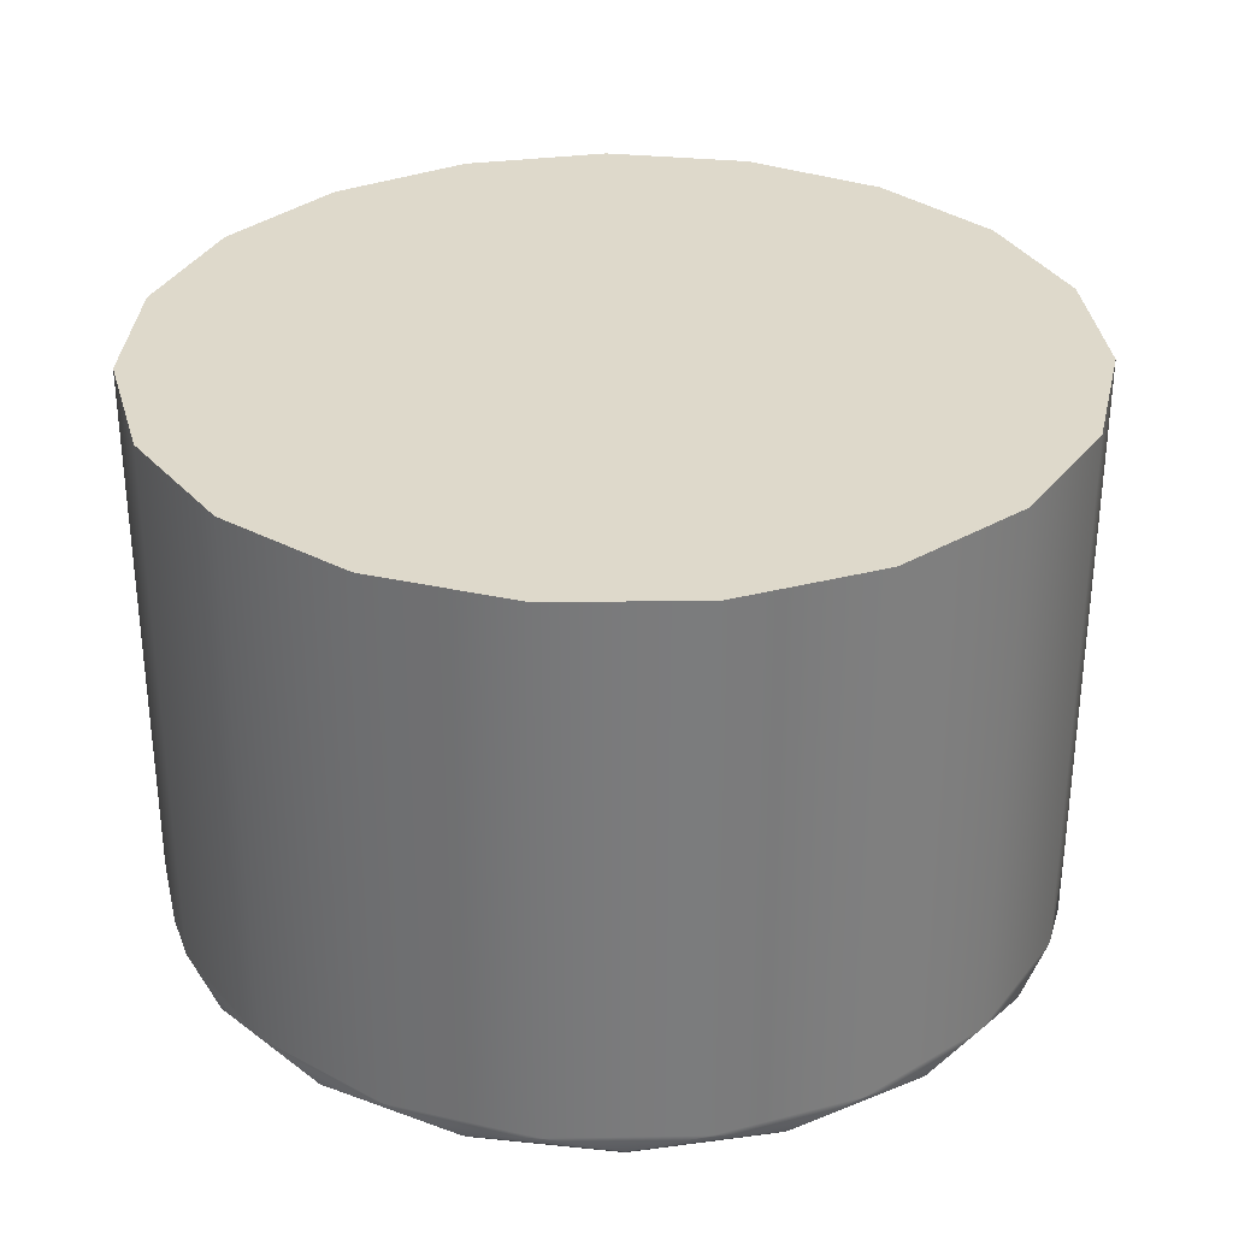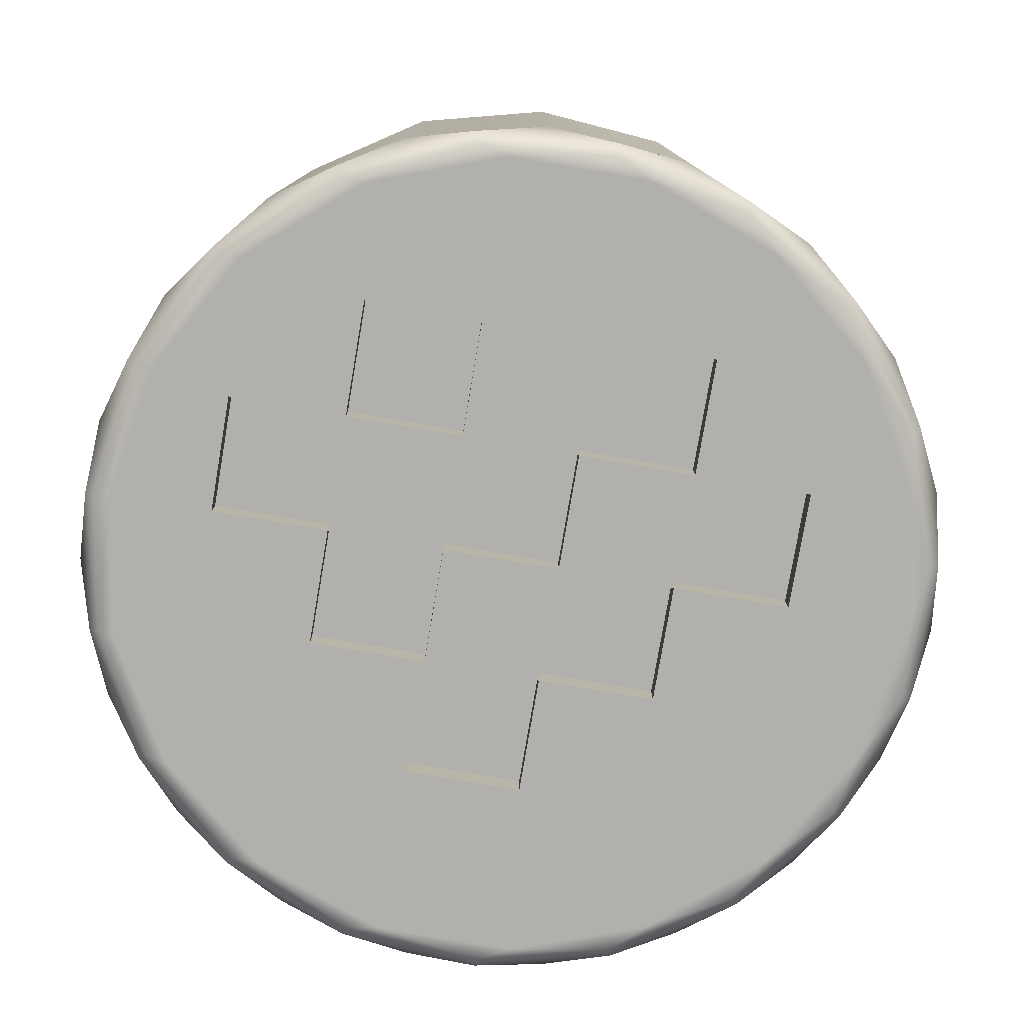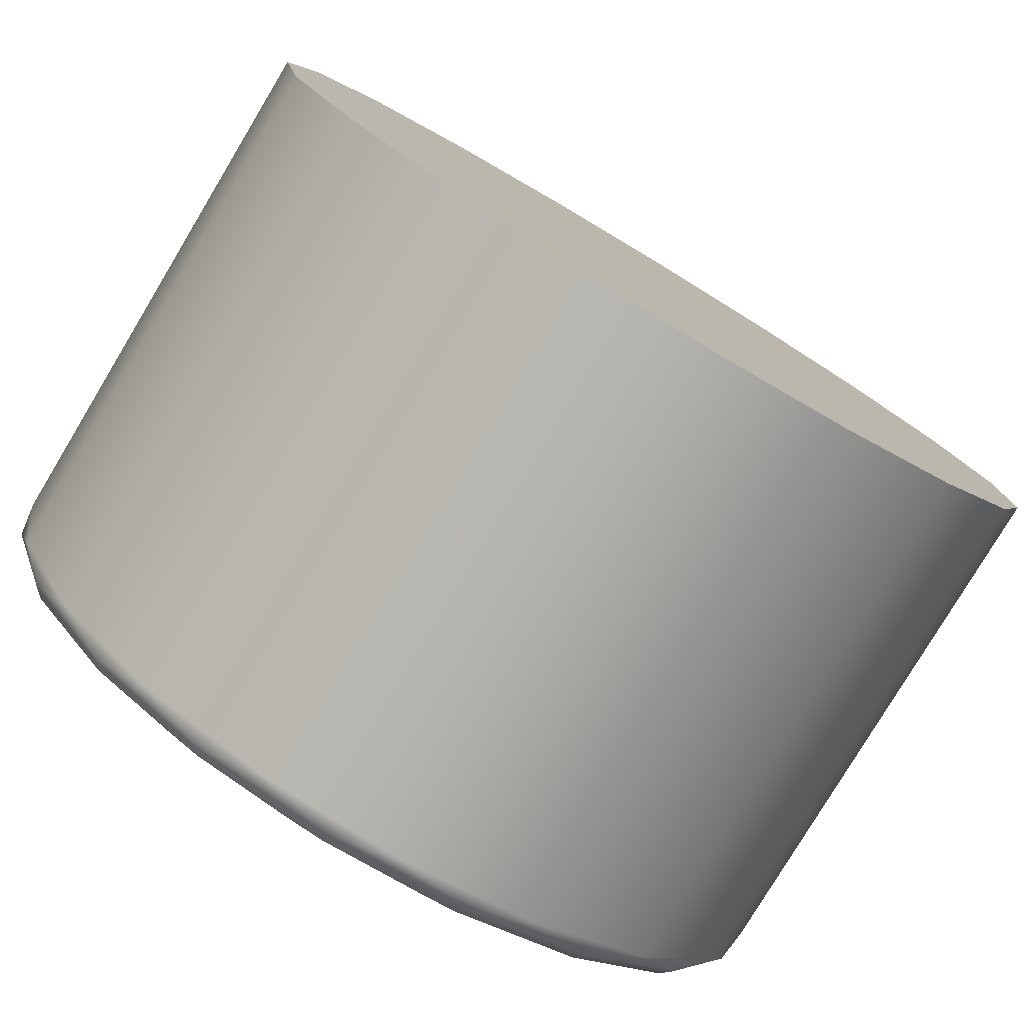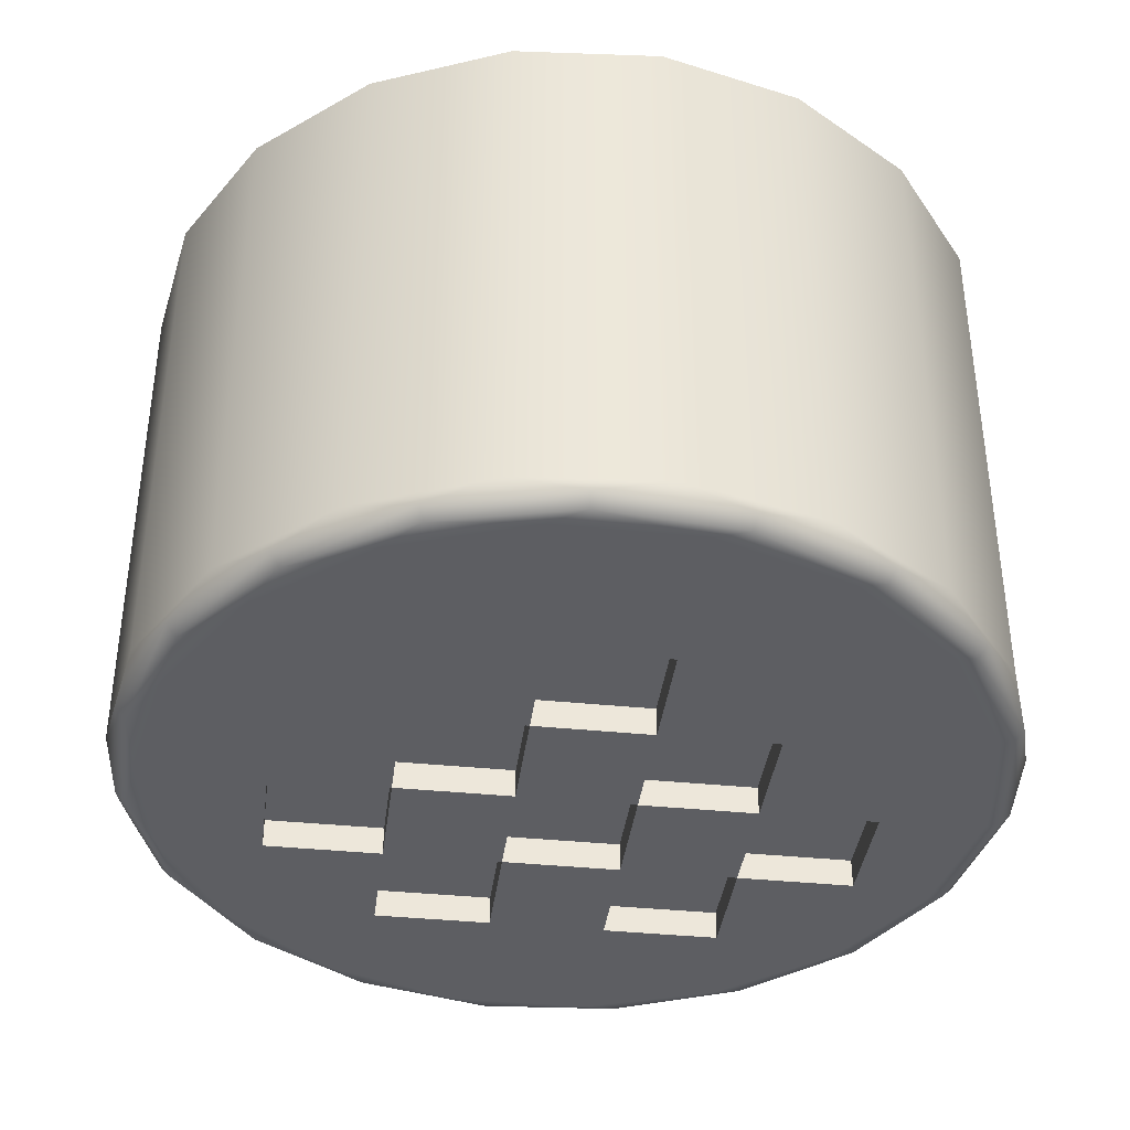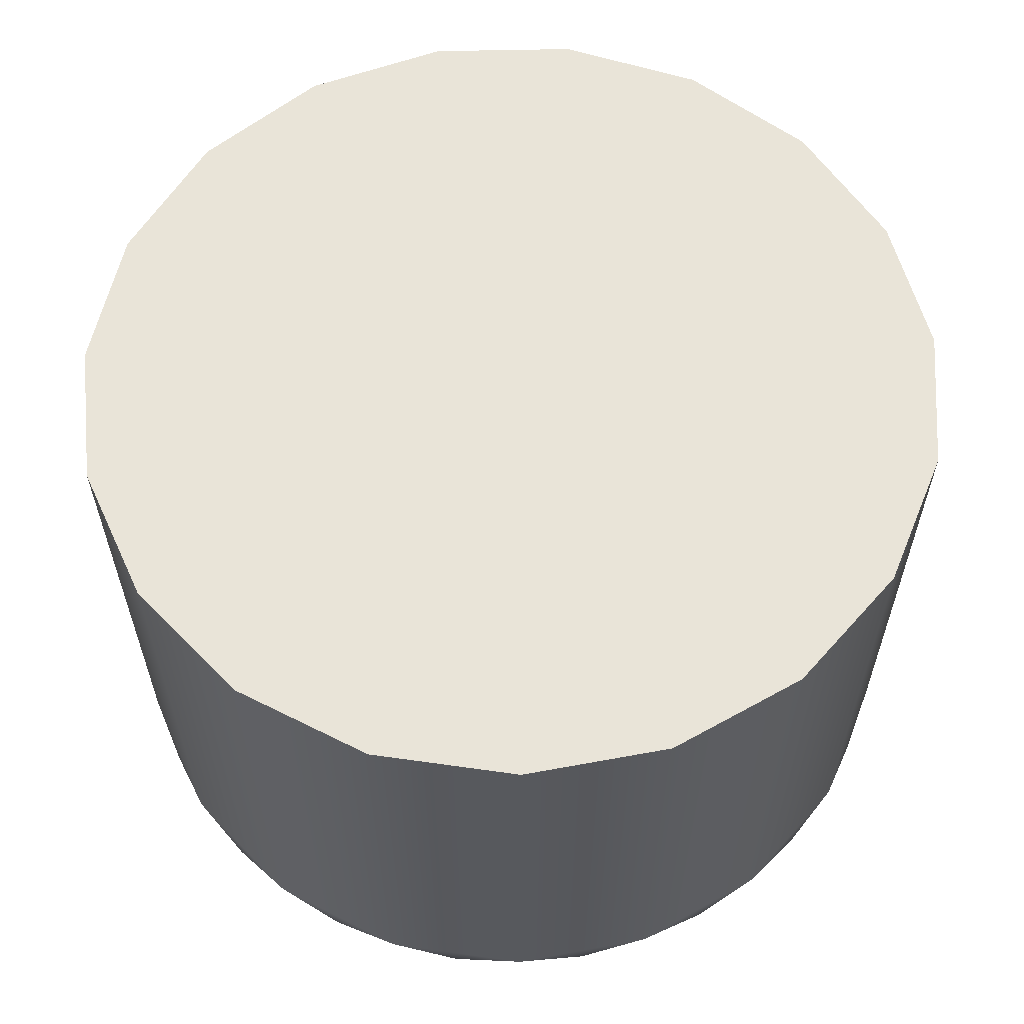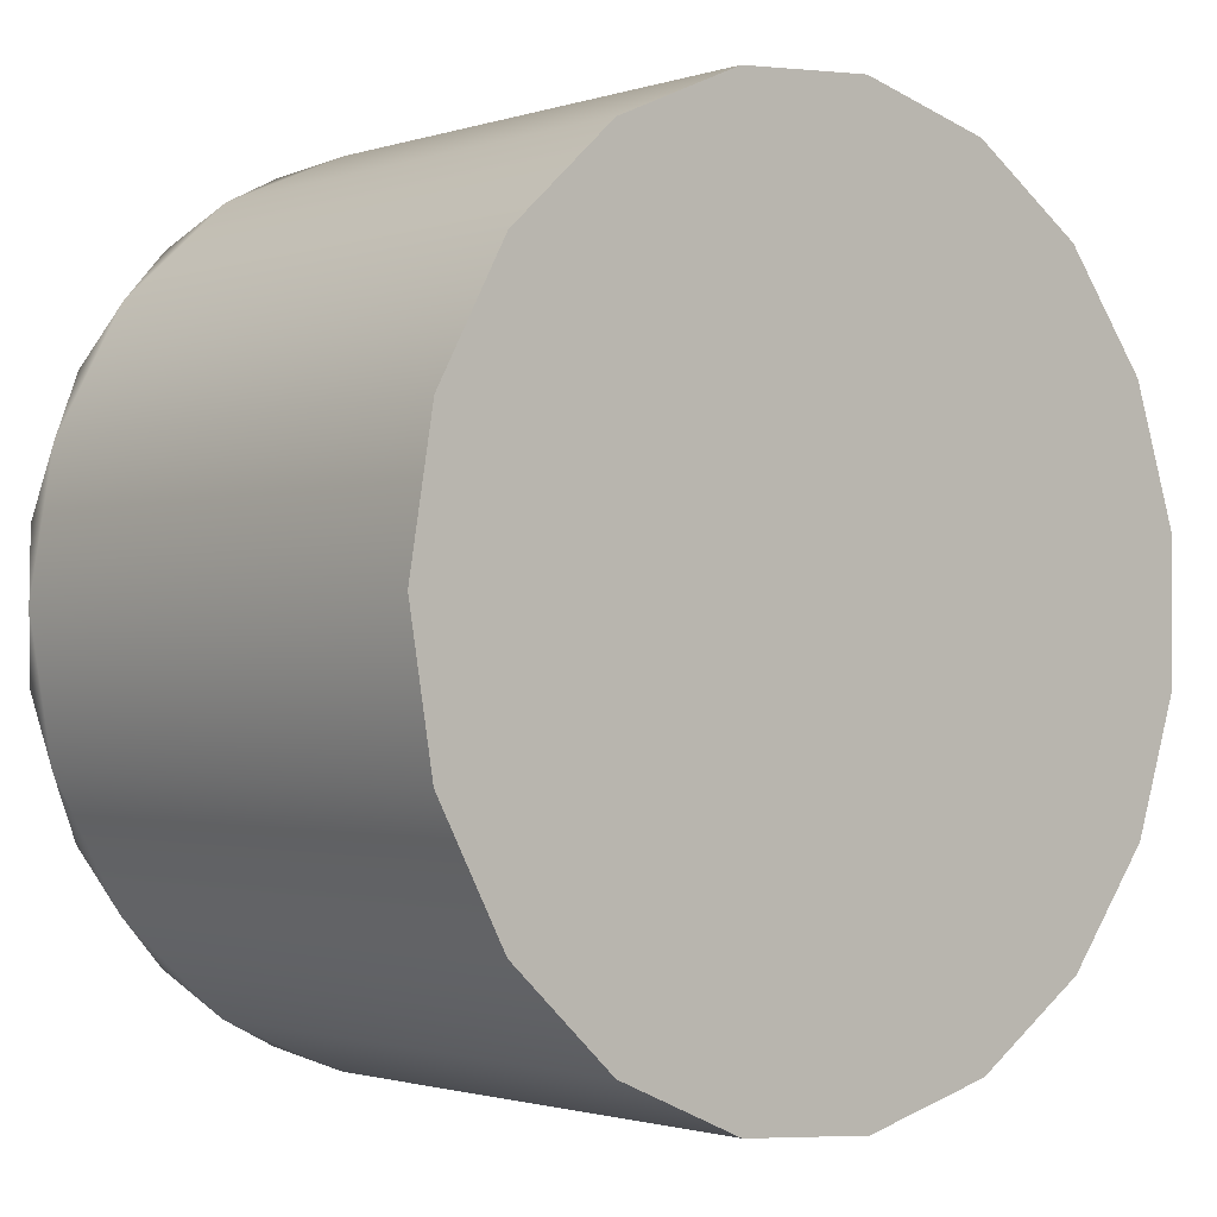
<metadata>
{"format":"obj","ext":"obj","renderer":"f3d","projection":"perspective","resolution":1024,"background":"white","views":[{"elev":31.8,"azim":-53.3,"up":"+Y"},{"elev":-78.7,"azim":-9.7,"up":"+Y"},{"elev":-79.2,"azim":149.0,"up":"+Z"},{"elev":-38.6,"azim":172.7,"up":"+Y"},{"elev":60.5,"azim":-62.8,"up":"+Y"},{"elev":-1.5,"azim":139.0,"up":"+Z"}]}
</metadata>
<code>
g Home
v 37.5 -6.6 -23.75
v 36.71 -6.6 -23.75
v 36.71 -6.4 -23.75
v 37.5 -6.4 -23.75
v 36.71 -6.6 -24.55
v 36.71 -6.4 -24.55
v 37.5 -6.6 -24.55
v 37.5 -6.4 -24.55
v 35.92 -6.6 -24.55
v 35.92 -6.4 -24.55
v 35.92 -6.6 -25.34
v 35.92 -6.4 -25.34
v 36.71 -6.6 -25.34
v 36.71 -6.4 -25.34
v 37.5 -6.6 -25.34
v 37.5 -6.4 -25.34
v 36.71 -6.6 -26.13
v 36.71 -6.4 -26.13
v 37.5 -6.6 -26.13
v 37.5 -6.4 -26.13
v 38.3 -6.6 -26.13
v 38.3 -6.4 -26.13
v 37.5 -6.6 -26.93
v 37.5 -6.4 -26.93
v 38.3 -6.6 -26.93
v 38.3 -6.4 -26.93
v 39.09 -6.6 -25.34
v 38.3 -6.6 -25.34
v 38.3 -6.4 -25.34
v 39.09 -6.4 -25.34
v 39.09 -6.6 -26.13
v 39.09 -6.4 -26.13
v 38.3 -6.6 -24.55
v 38.3 -6.4 -24.55
v 39.88 -6.6 -24.55
v 39.09 -6.6 -24.55
v 39.09 -6.4 -24.55
v 39.88 -6.4 -24.55
v 39.88 -6.6 -25.34
v 39.88 -6.4 -25.34
v 39.09 -6.6 -23.75
v 38.3 -6.6 -23.75
v 38.3 -6.4 -23.75
v 39.09 -6.4 -23.75
v 40.92 -6.4 -25.38
v 40.76 -6.4 -24.42
v 40.3 -6.4 -23.57
v 39.58 -6.4 -22.91
v 38.69 -6.4 -22.52
v 37.73 -6.4 -22.44
v 36.78 -6.4 -22.68
v 35.97 -6.4 -23.21
v 35.37 -6.4 -23.97
v 35.06 -6.4 -24.89
v 35.06 -6.4 -25.86
v 35.37 -6.4 -26.78
v 35.97 -6.4 -27.55
v 36.78 -6.4 -28.08
v 37.73 -6.4 -28.32
v 38.69 -6.4 -28.24
v 39.58 -6.4 -27.85
v 40.3 -6.4 -27.19
v 40.76 -6.4 -26.33
v 40.72 -6.6 -25.38
v 40.55 -6.6 -26.32
v 40.08 -6.6 -27.14
v 39.34 -6.6 -27.76
v 38.45 -6.6 -28.09
v 37.49 -6.6 -28.09
v 36.59 -6.6 -27.76
v 35.86 -6.6 -27.14
v 35.38 -6.6 -26.32
v 35.22 -6.6 -25.38
v 35.38 -6.6 -24.44
v 35.86 -6.6 -23.61
v 36.59 -6.6 -23
v 37.49 -6.6 -22.67
v 38.45 -6.6 -22.67
v 39.34 -6.6 -23
v 40.08 -6.6 -23.61
v 40.55 -6.6 -24.44
v 35.05 -6.5 -25.38
v 35.12 -6.573 -25.38
v 40.85 -6.5 -24.9
v 40.78 -6.573 -24.91
v 40.78 -6.573 -25.85
v 40.85 -6.5 -25.86
v 40.54 -6.5 -23.99
v 40.48 -6.573 -24.02
v 39.95 -6.5 -23.23
v 39.9 -6.573 -23.28
v 39.14 -6.5 -22.7
v 39.11 -6.573 -22.77
v 38.21 -6.5 -22.46
v 38.2 -6.573 -22.54
v 37.25 -6.5 -22.54
v 37.27 -6.573 -22.61
v 36.37 -6.5 -22.93
v 36.41 -6.573 -22.99
v 35.66 -6.5 -23.58
v 35.72 -6.573 -23.63
v 35.2 -6.5 -24.43
v 35.27 -6.573 -24.45
v 35.2 -6.5 -26.33
v 35.27 -6.573 -26.3
v 35.66 -6.5 -27.17
v 35.72 -6.573 -27.13
v 36.37 -6.5 -27.82
v 36.41 -6.573 -27.76
v 37.25 -6.5 -28.21
v 37.27 -6.573 -28.14
v 38.21 -6.5 -28.29
v 38.2 -6.573 -28.22
v 39.14 -6.5 -28.05
v 39.11 -6.573 -27.99
v 39.95 -6.5 -27.53
v 39.9 -6.573 -27.47
v 40.54 -6.5 -26.77
v 40.48 -6.573 -26.73
v 40.92 -2.8 -25.38
v 40.76 -2.8 -24.42
v 40.3 -2.8 -23.57
v 39.58 -2.8 -22.91
v 38.69 -2.8 -22.52
v 37.73 -2.8 -22.44
v 36.78 -2.8 -22.68
v 35.97 -2.8 -23.21
v 35.37 -2.8 -23.97
v 35.06 -2.8 -24.89
v 35.06 -2.8 -25.86
v 35.37 -2.8 -26.78
v 35.97 -2.8 -27.55
v 36.78 -2.8 -28.08
v 37.73 -2.8 -28.32
v 38.69 -2.8 -28.24
v 39.58 -2.8 -27.85
v 40.3 -2.8 -27.19
v 40.76 -2.8 -26.33
f 1 2 4
f 4 2 3
f 2 5 3
f 3 5 6
f 5 7 6
f 6 7 8
f 7 1 8
f 8 1 4
f 8 4 6
f 6 4 3
f 5 9 6
f 6 9 10
f 9 11 10
f 10 11 12
f 11 13 12
f 12 13 14
f 13 5 14
f 14 5 6
f 6 10 14
f 14 10 12
f 15 13 16
f 16 13 14
f 13 17 14
f 14 17 18
f 17 19 18
f 18 19 20
f 19 15 20
f 20 15 16
f 16 14 20
f 20 14 18
f 21 19 22
f 22 19 20
f 19 23 20
f 20 23 24
f 23 25 24
f 24 25 26
f 25 21 26
f 26 21 22
f 26 22 24
f 24 22 20
f 27 28 30
f 30 28 29
f 28 21 29
f 29 21 22
f 21 31 22
f 22 31 32
f 31 27 32
f 32 27 30
f 30 29 32
f 32 29 22
f 33 7 34
f 34 7 8
f 7 15 8
f 8 15 16
f 15 28 16
f 16 28 29
f 28 33 29
f 29 33 34
f 34 8 29
f 29 8 16
f 35 36 38
f 38 36 37
f 36 27 37
f 37 27 30
f 27 39 30
f 30 39 40
f 39 35 40
f 40 35 38
f 38 37 40
f 40 37 30
f 41 42 44
f 44 42 43
f 42 33 43
f 43 33 34
f 33 36 34
f 34 36 37
f 36 41 37
f 37 41 44
f 37 44 34
f 34 44 43
f 36 33 27
f 27 33 28
f 28 15 21
f 21 15 19
f 13 15 5
f 5 15 7
f 46 84 45
f 45 84 87
f 45 87 63
f 63 87 118
f 63 118 62
f 62 118 116
f 62 116 61
f 61 116 114
f 61 114 60
f 60 114 112
f 60 112 59
f 59 112 110
f 59 110 58
f 58 110 108
f 58 108 57
f 57 108 106
f 57 106 56
f 56 106 104
f 56 104 55
f 55 104 82
f 55 82 54
f 54 82 102
f 54 102 53
f 53 102 100
f 53 100 52
f 52 100 98
f 52 98 51
f 51 98 96
f 51 96 50
f 50 96 94
f 50 94 49
f 49 94 92
f 49 92 48
f 48 92 90
f 48 90 47
f 47 90 88
f 47 88 46
f 46 88 84
f 65 86 64
f 64 86 85
f 64 85 81
f 81 85 89
f 81 89 80
f 80 89 91
f 80 91 79
f 79 91 93
f 79 93 78
f 78 93 95
f 78 95 77
f 77 95 97
f 77 97 76
f 76 97 99
f 76 99 75
f 75 99 101
f 75 101 74
f 74 101 103
f 74 103 73
f 73 103 83
f 73 83 105
f 105 83 82
f 105 82 104
f 86 65 119
f 119 65 66
f 119 66 117
f 117 66 67
f 117 67 115
f 115 67 68
f 115 68 113
f 113 68 69
f 113 69 111
f 111 69 70
f 111 70 109
f 109 70 71
f 109 71 107
f 107 71 72
f 107 72 105
f 105 72 73
f 82 83 102
f 102 83 103
f 102 103 100
f 100 103 101
f 100 101 98
f 98 101 99
f 98 99 96
f 96 99 97
f 96 97 94
f 94 97 95
f 94 95 92
f 92 95 93
f 92 93 90
f 90 93 91
f 90 91 88
f 88 91 89
f 88 89 84
f 84 89 85
f 84 85 87
f 87 85 86
f 87 86 118
f 118 86 119
f 118 119 116
f 116 119 117
f 116 117 114
f 114 117 115
f 114 115 112
f 112 115 113
f 112 113 110
f 110 113 111
f 110 111 108
f 108 111 109
f 108 109 106
f 106 109 107
f 106 107 104
f 104 107 105
f 121 46 120
f 120 46 45
f 120 45 138
f 138 45 63
f 138 63 137
f 137 63 62
f 137 62 136
f 136 62 61
f 136 61 135
f 135 61 60
f 135 60 134
f 134 60 59
f 134 59 133
f 133 59 58
f 133 58 132
f 132 58 57
f 132 57 131
f 131 57 56
f 131 56 130
f 130 56 55
f 130 55 129
f 129 55 54
f 129 54 128
f 128 54 53
f 128 53 127
f 127 53 52
f 127 52 126
f 126 52 51
f 126 51 125
f 125 51 50
f 125 50 124
f 124 50 49
f 124 49 123
f 123 49 48
f 123 48 122
f 122 48 47
f 122 47 121
f 121 47 46
f 41 78 42
f 42 78 77
f 42 77 1
f 1 77 76
f 1 76 2
f 2 76 75
f 2 75 9
f 9 75 74
f 9 74 73
f 36 35 41
f 41 35 80
f 41 80 79
f 39 64 35
f 35 64 81
f 35 81 80
f 27 31 39
f 39 31 65
f 39 65 64
f 21 25 31
f 31 25 67
f 31 67 66
f 23 69 25
f 25 69 68
f 25 68 67
f 19 17 23
f 23 17 70
f 23 70 69
f 13 11 17
f 17 11 72
f 17 72 71
f 72 11 73
f 73 11 9
f 9 5 2
f 1 7 42
f 42 7 33
f 79 78 41
f 71 70 17
f 66 65 31
f 120 138 121
f 121 138 122
f 122 138 137
f 122 137 123
f 123 137 136
f 123 136 124
f 124 136 135
f 124 135 125
f 125 135 134
f 125 134 126
f 126 134 127
f 127 134 128
f 128 134 129
f 129 134 130
f 130 134 131
f 131 134 132
f 132 134 133

</code>
